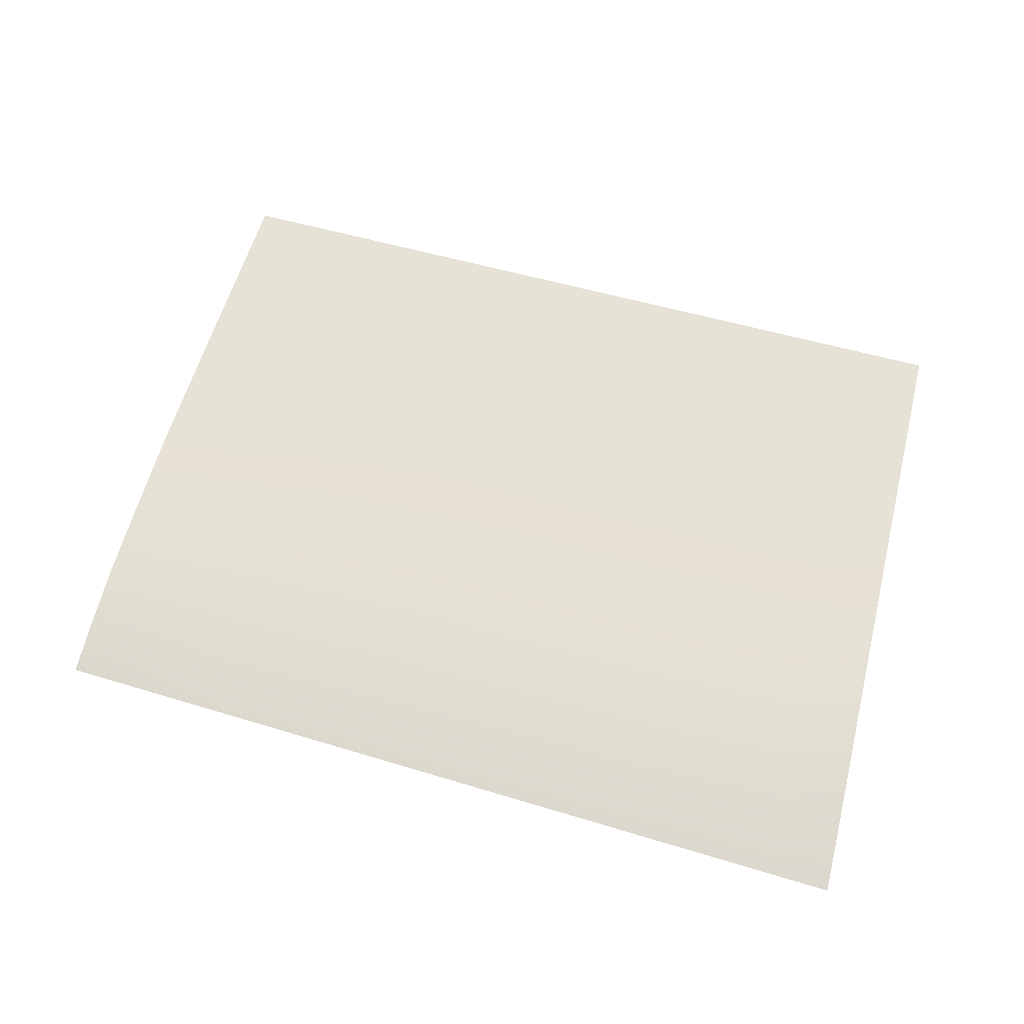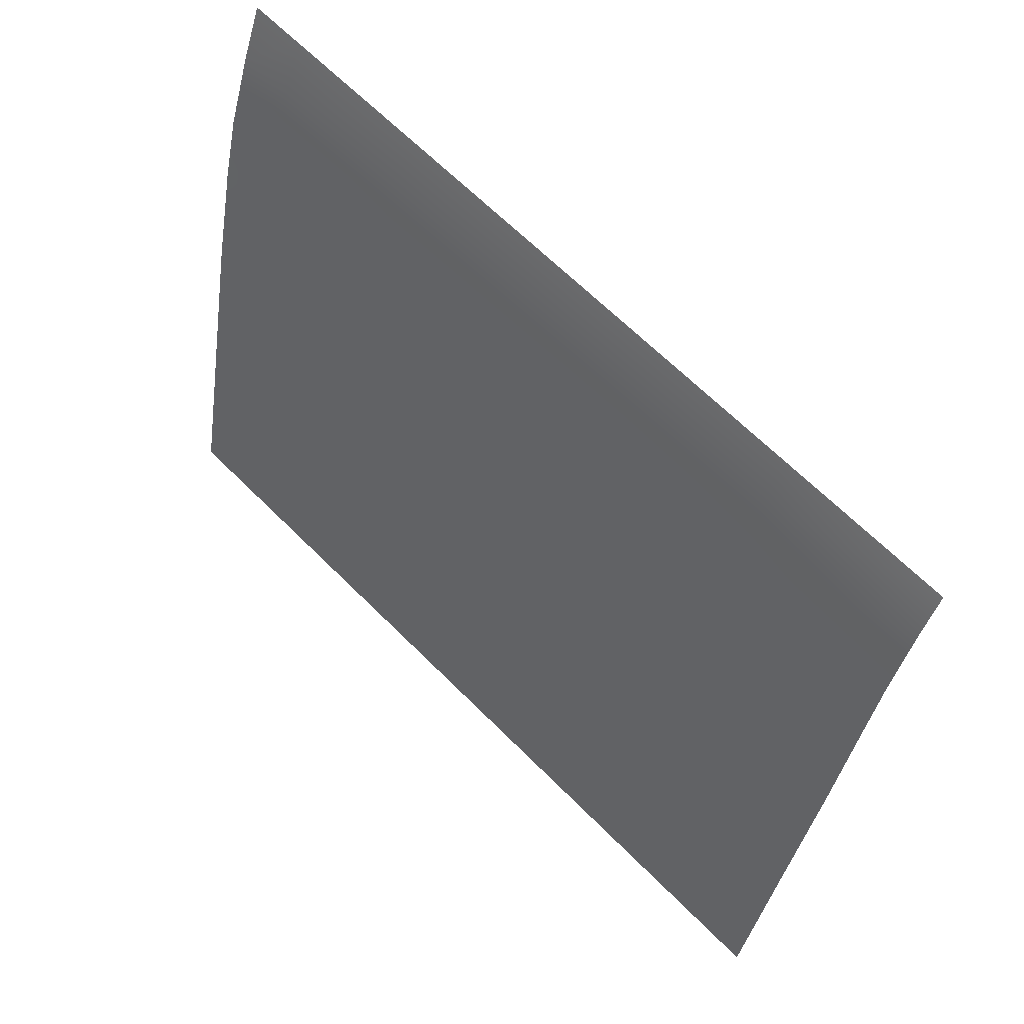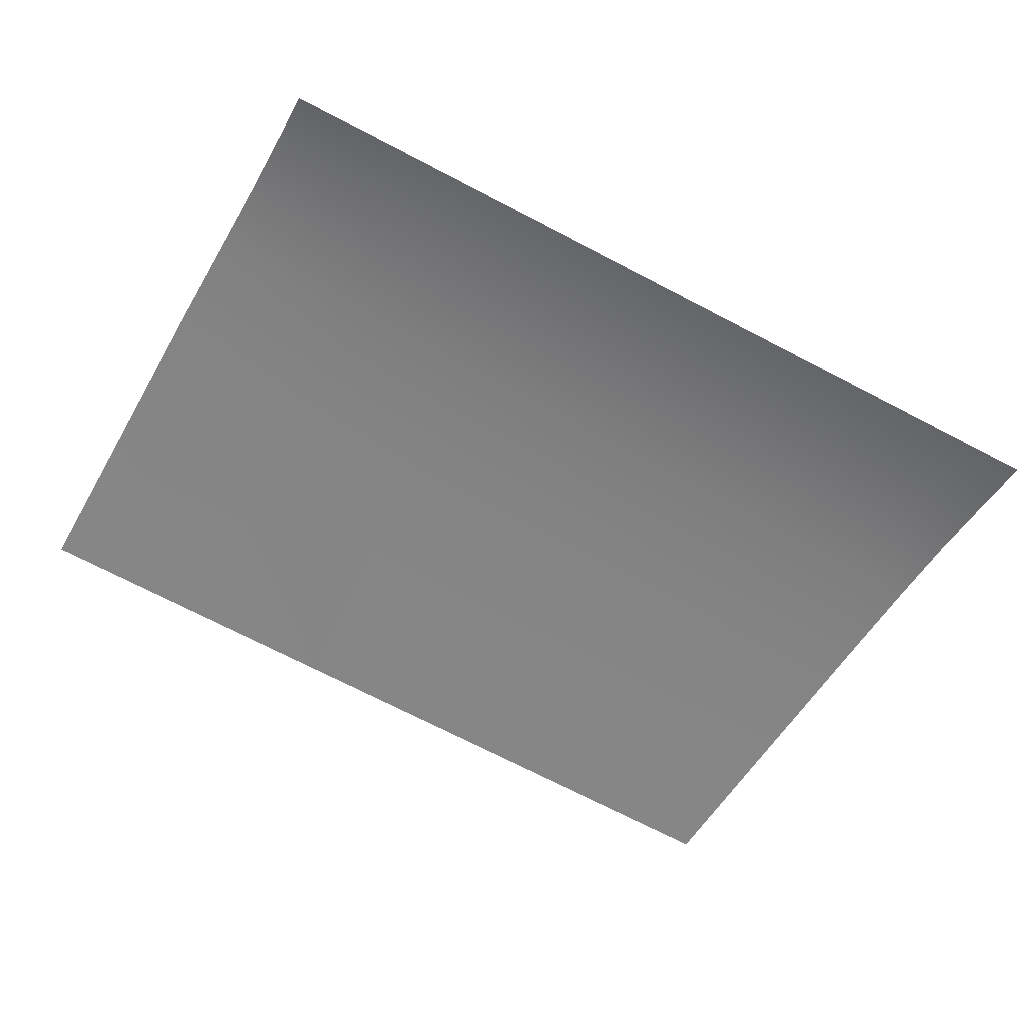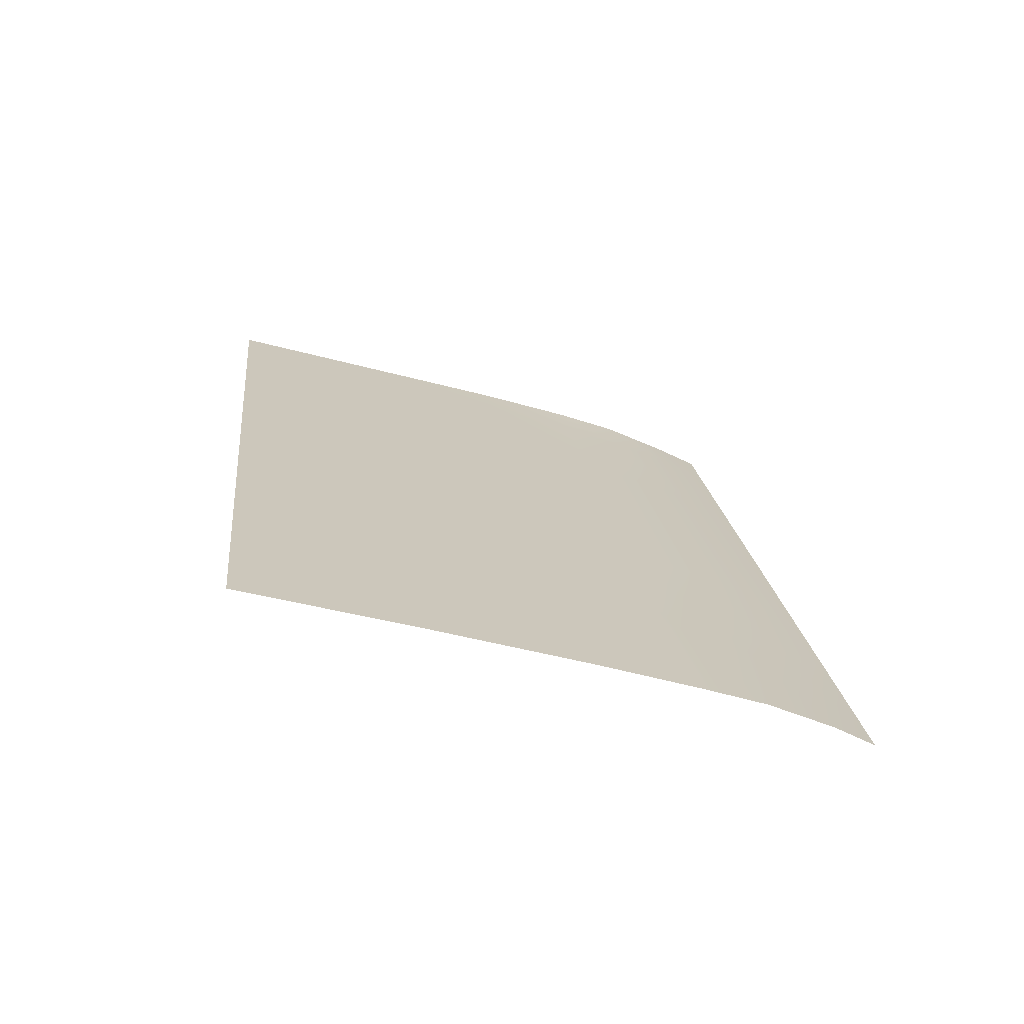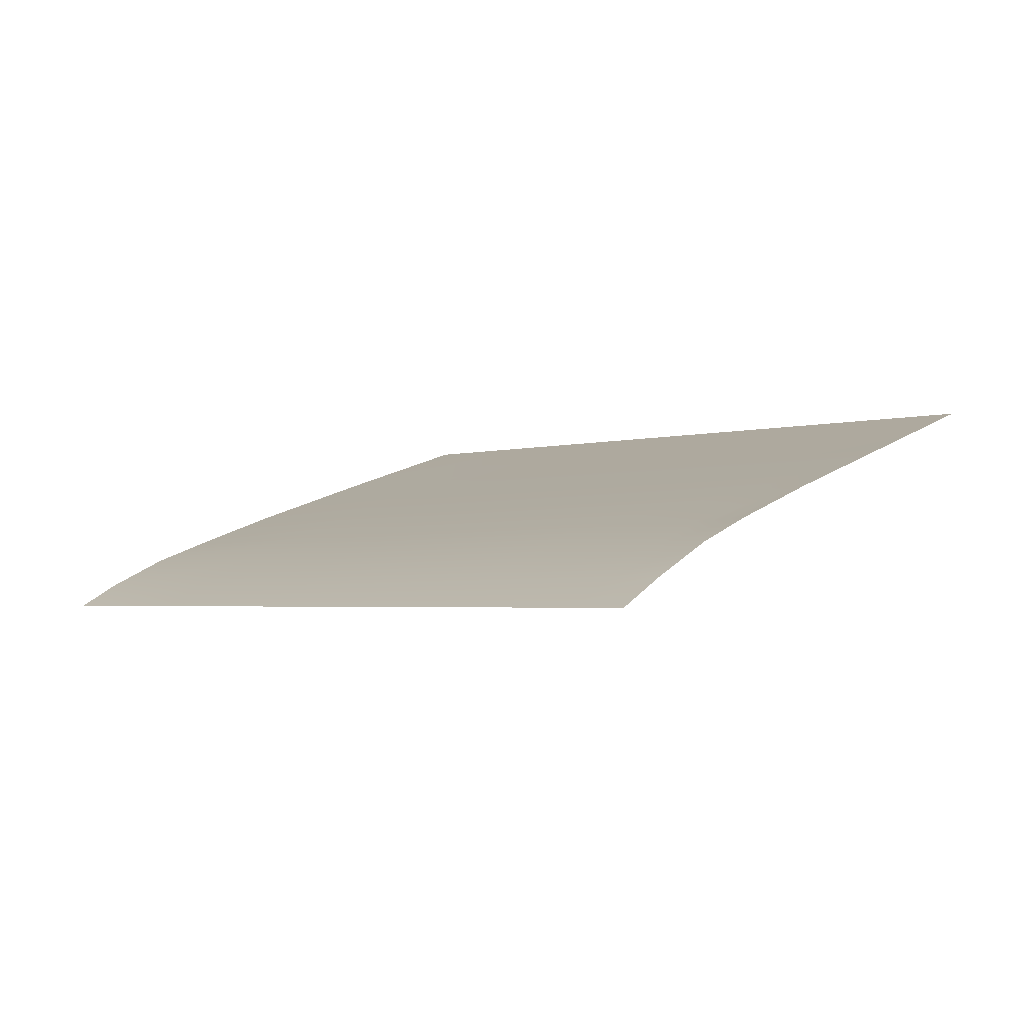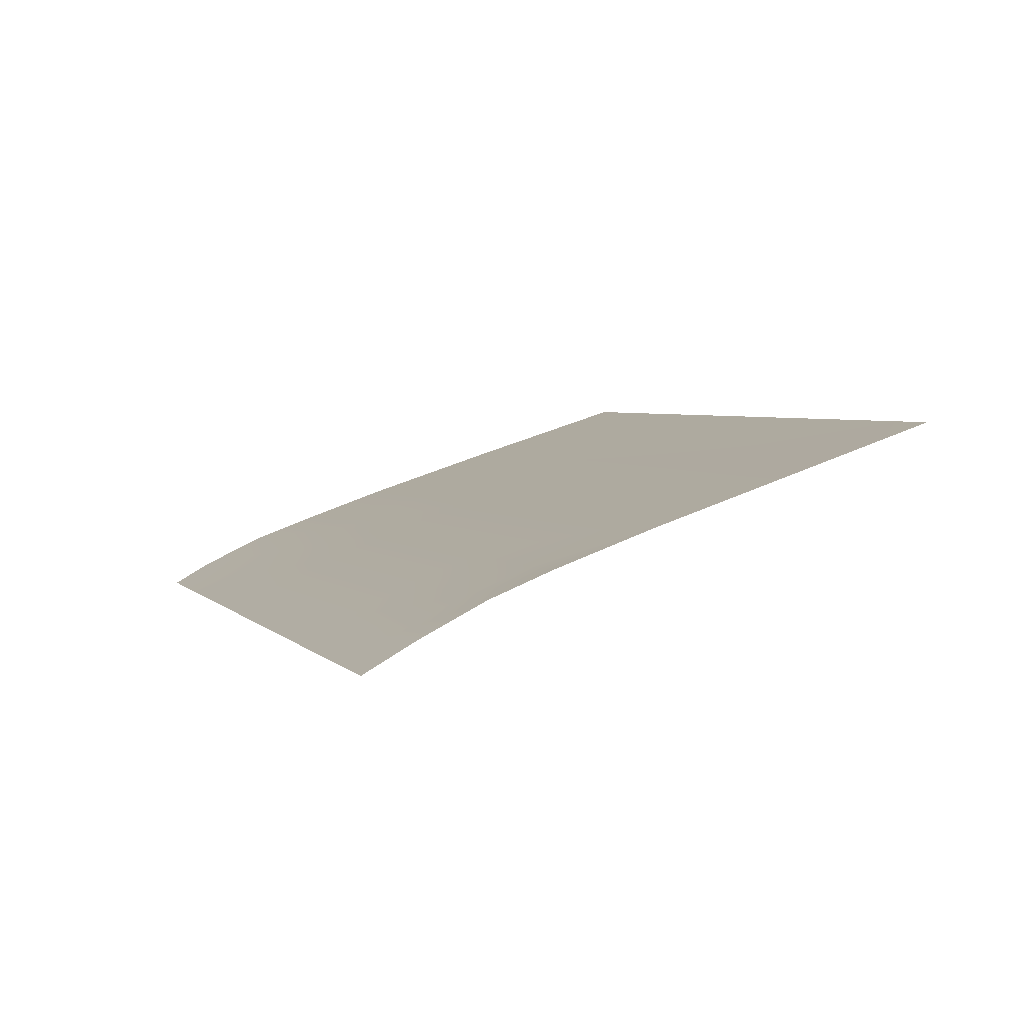
<metadata>
{"format":"obj","ext":"obj","renderer":"f3d","projection":"perspective","resolution":1024,"background":"white","views":[{"elev":41.2,"azim":-160.1,"up":"+Z"},{"elev":67.0,"azim":44.1,"up":"+Y"},{"elev":-78.6,"azim":152.3,"up":"+Z"},{"elev":20.7,"azim":82.4,"up":"+Z"},{"elev":-3.2,"azim":-134.9,"up":"+Z"},{"elev":3.2,"azim":-111.1,"up":"+Z"}]}
</metadata>
<code>
v  -28.28 99.02 77.58
v  -28.5 102.6 75.59
v  -43.21 99.02 77.45
v  -43.47 102.8 75.49
v  -26.82 78.95 85.16
v  -27.47 87.65 82.21
v  -41.65 78.95 85.16
v  -42.33 87.65 82.11
v  -25.12 50.67 93.96
v  -26.02 65.66 89.37
v  -39.78 51.07 93.83
v  -40.76 65.85 89.24
v  -42.77 93.21 80.03
v  -27.89 93.21 80.23
v  -91.42 52.46 93.36
v  -92.63 66.5 89.02
v  -96.25 52.59 93.32
v  -97.49 66.56 89
v  -93.71 78.95 85.16
v  -98.59 78.95 85.16
v  -94.46 87.65 82.11
v  -99.35 87.65 82.27
v  -99.84 93.22 80.19
v  -94.94 93.21 80.04
v  -95.43 99.01 77.43
v  -95.77 103.3 75.14
v  -100.3 99 77.43
v  -100.7 103.4 75.11
v  -56.95 99.02 77.44
v  -57.22 102.9 75.4
v  -56.52 93.21 80.04
v  -56.08 87.65 82.11
v  -55.38 78.95 85.16
v  -54.47 66.02 89.18
v  -53.43 51.44 93.7
v  -82.72 99.01 77.43
v  -83.04 103.2 75.23
v  -82.26 93.21 80.04
v  -81.79 87.65 82.11
v  -81.05 78.95 85.16
v  -80.03 66.34 89.07
v  -78.87 52.12 93.47
v  -69.44 99.01 77.44
v  -69.72 103.1 75.31
v  -69 93.21 80.04
v  -68.54 87.65 82.11
v  -67.83 78.95 85.16
v  -66.88 66.18 89.13
v  -65.8 51.77 93.59
g H712_325B_R_1_DTaSI_H712_325B_R
f 1 2 3
f 3 2 4
f 5 6 7
f 7 6 8
f 9 10 11
f 11 10 12
f 10 5 12
f 12 5 7
f 13 8 14
f 14 8 6
f 15 16 17
f 17 16 18
f 16 19 18
f 18 19 20
f 19 21 20
f 20 21 22
f 23 22 24
f 24 22 21
f 25 26 27
f 27 26 28
f 14 1 13
f 13 1 3
f 24 25 23
f 23 25 27
f 3 4 29
f 29 4 30
f 13 3 31
f 31 3 29
f 8 13 32
f 32 13 31
f 7 8 33
f 33 8 32
f 12 7 34
f 34 7 33
f 11 12 35
f 35 12 34
f 36 37 25
f 25 37 26
f 38 36 24
f 24 36 25
f 39 38 21
f 21 38 24
f 40 39 19
f 19 39 21
f 41 40 16
f 16 40 19
f 42 41 15
f 15 41 16
f 43 44 36
f 36 44 37
f 45 43 38
f 38 43 36
f 46 45 39
f 39 45 38
f 47 46 40
f 40 46 39
f 48 47 41
f 41 47 40
f 49 48 42
f 42 48 41
f 29 30 43
f 43 30 44
f 31 29 45
f 45 29 43
f 32 31 46
f 46 31 45
f 33 32 47
f 47 32 46
f 34 33 48
f 48 33 47
f 35 34 49
f 49 34 48

</code>
